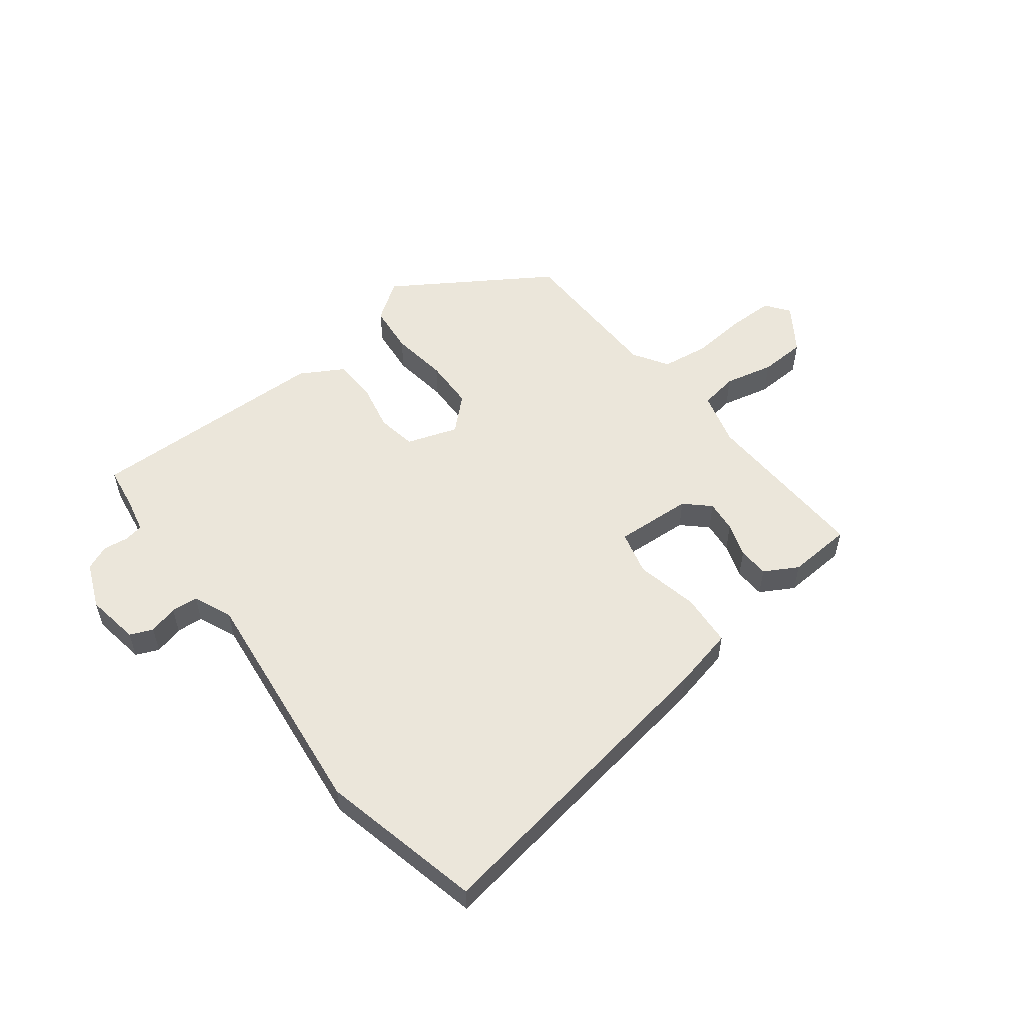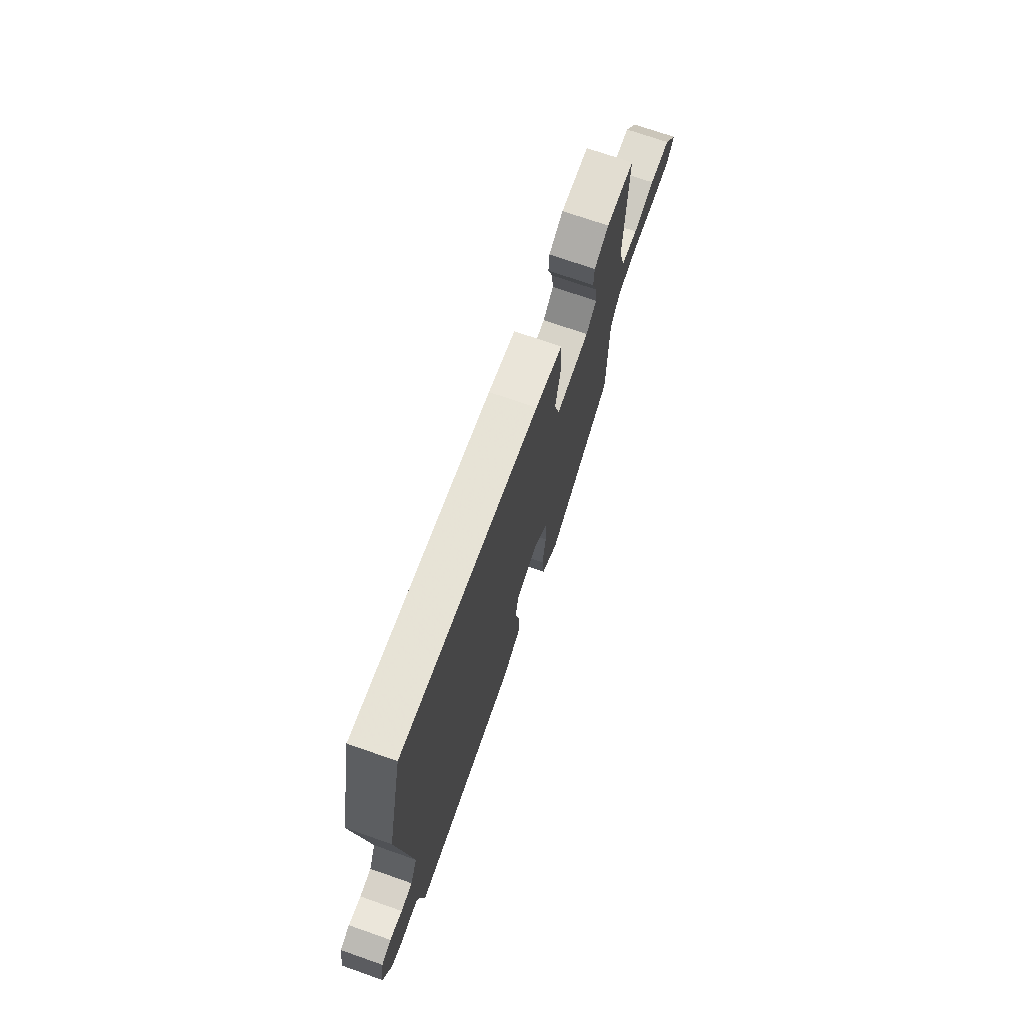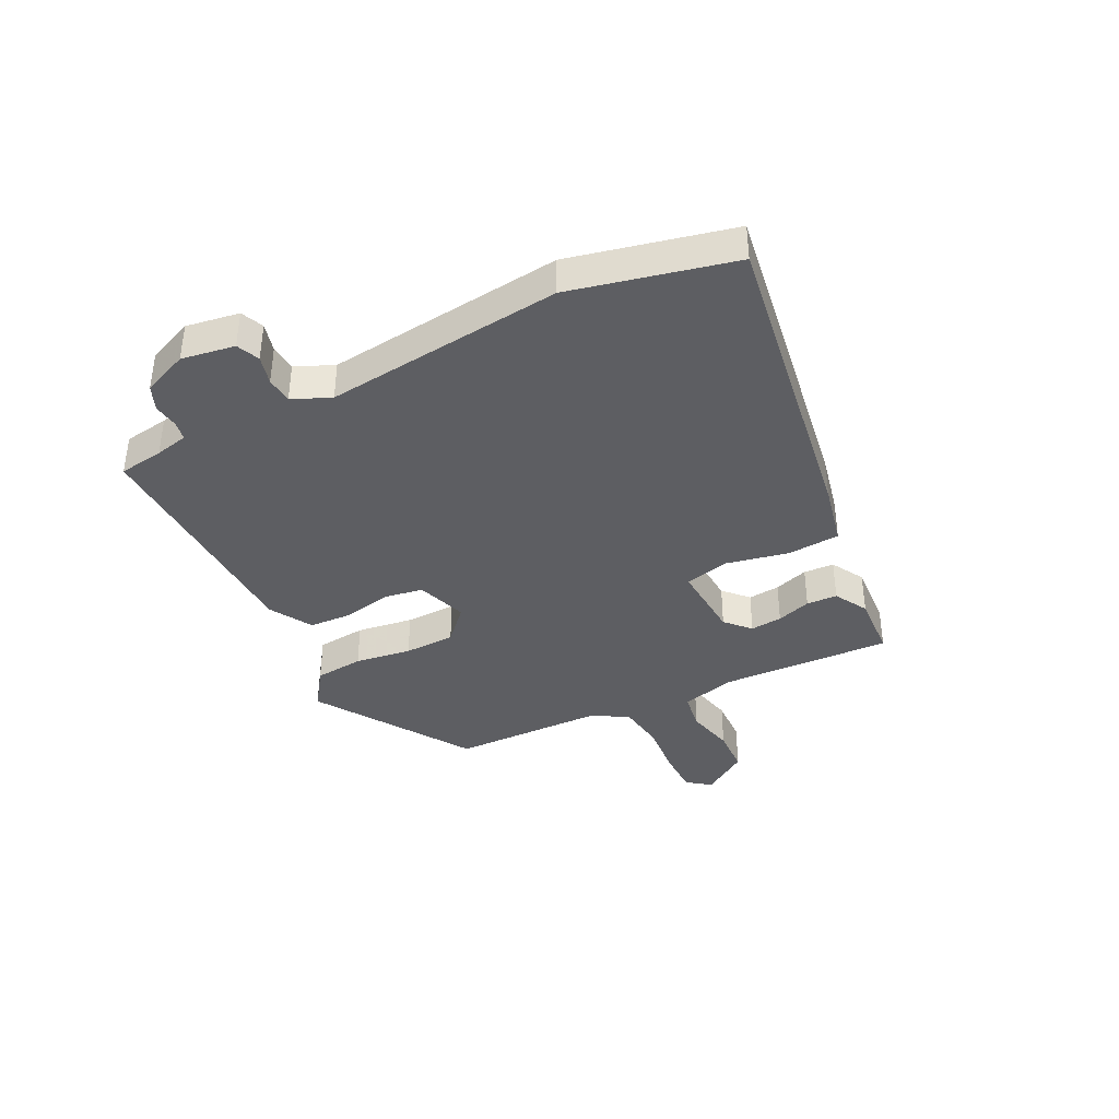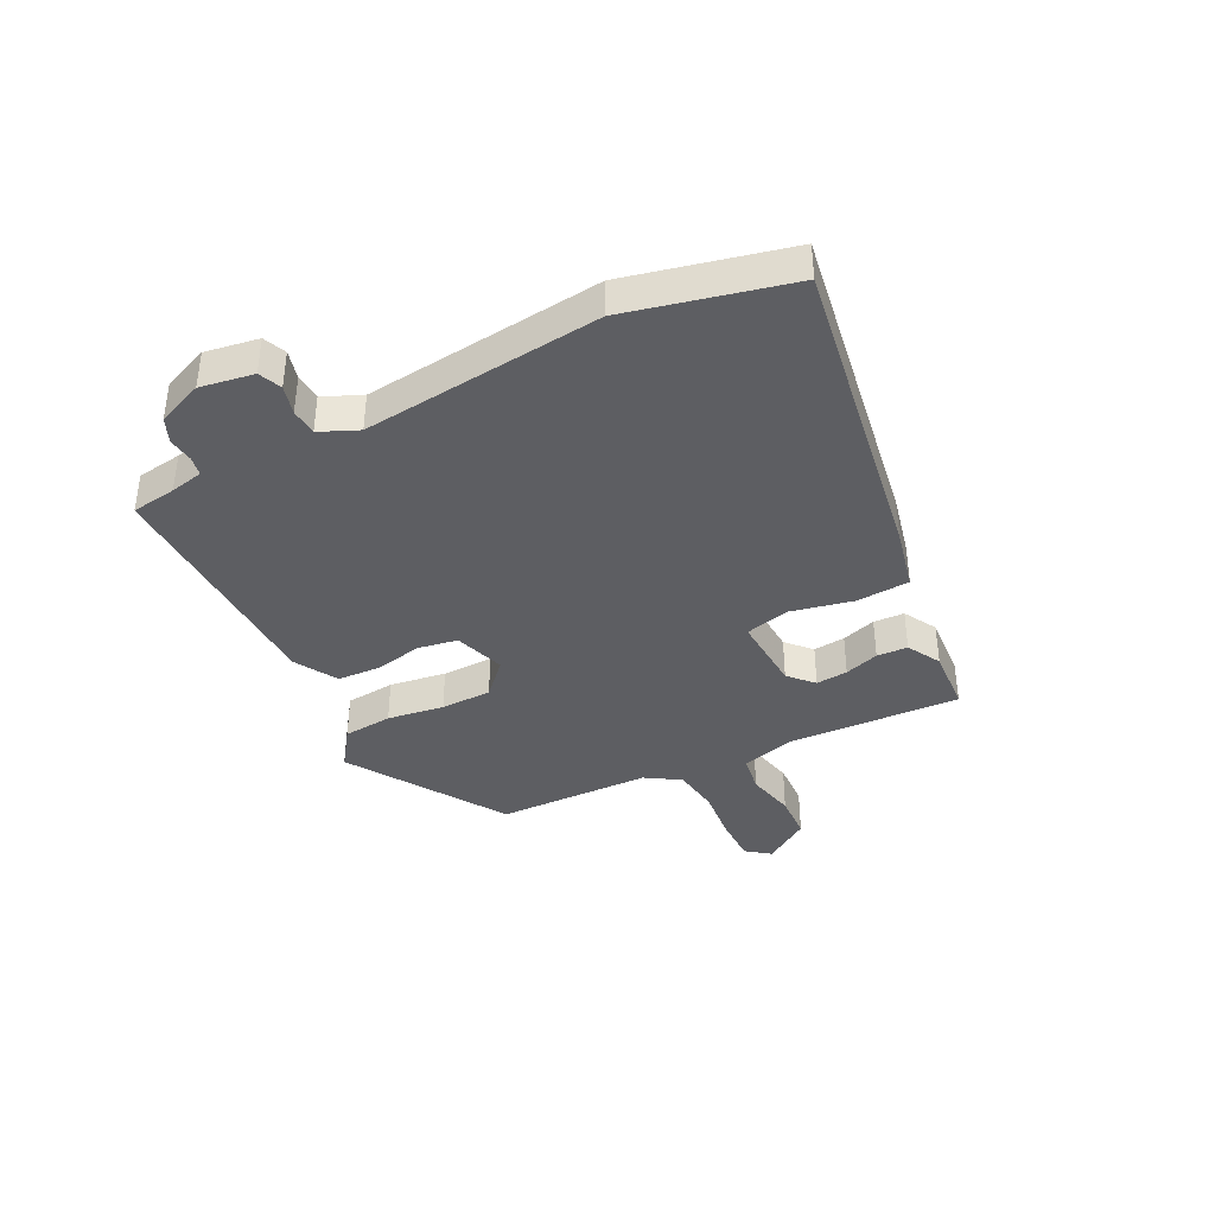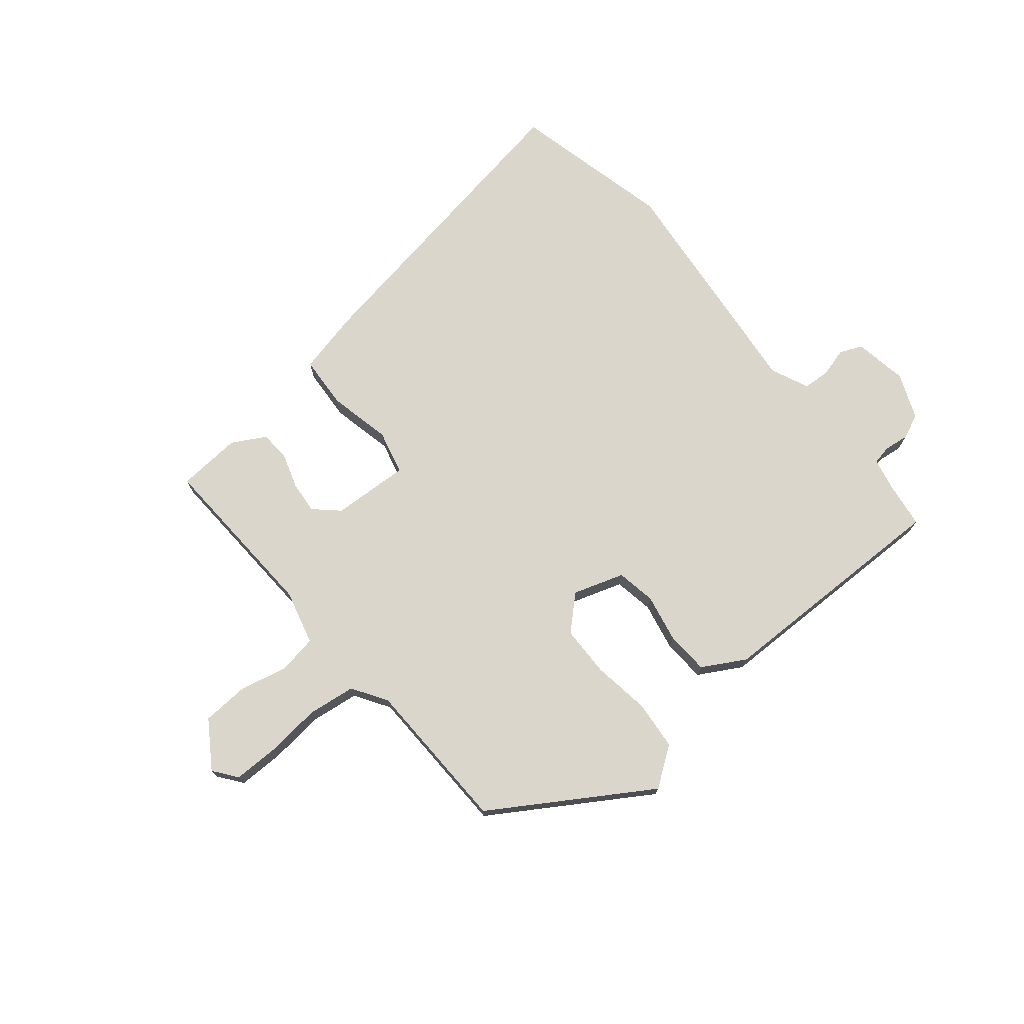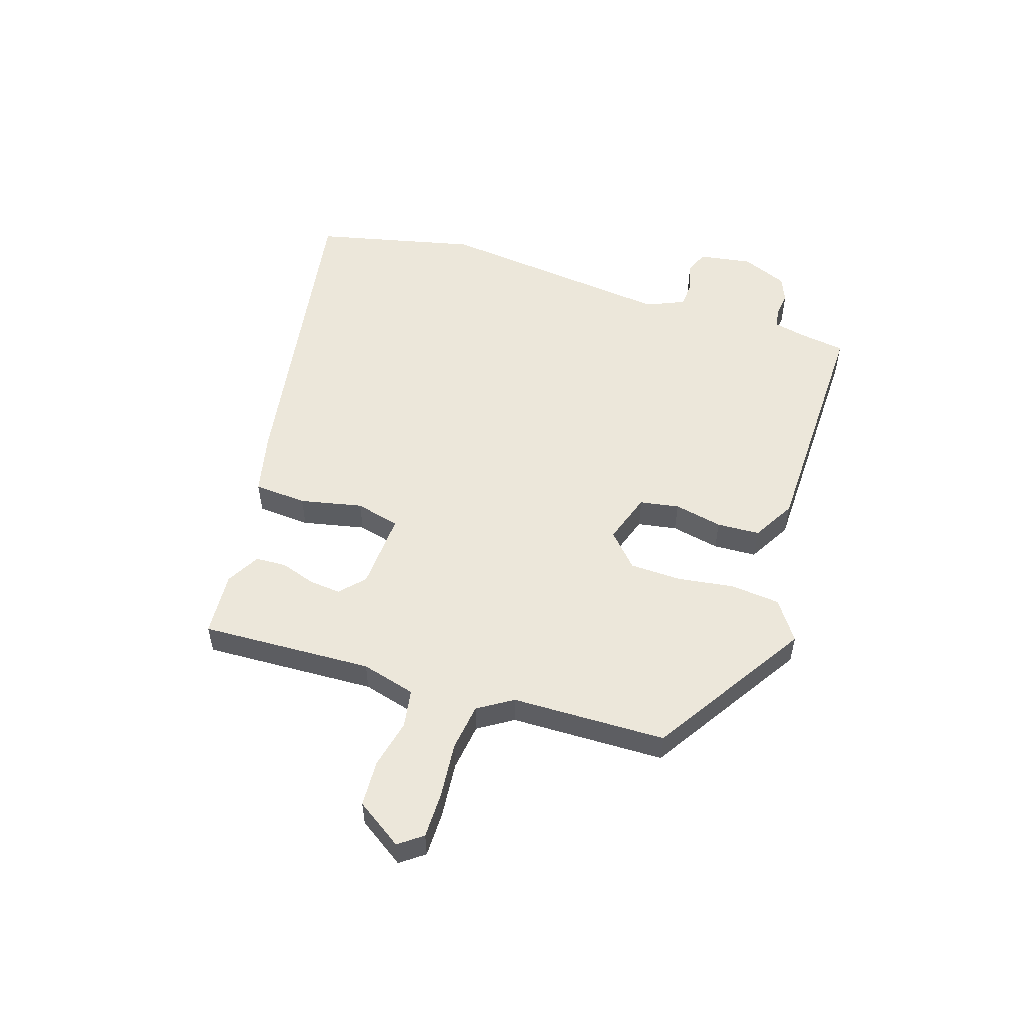
<metadata>
{"format":"obj","ext":"obj","renderer":"f3d","projection":"perspective","resolution":1024,"background":"white","views":[{"elev":54.8,"azim":-38.0,"up":"+Y"},{"elev":71.8,"azim":-70.7,"up":"+Z"},{"elev":-38.5,"azim":-63.8,"up":"+Y"},{"elev":-38.8,"azim":-63.9,"up":"+Y"},{"elev":73.7,"azim":139.6,"up":"+Y"},{"elev":53.8,"azim":107.3,"up":"+Y"}]}
</metadata>
<code>
v 0.503 0.07 0.484
v 0.493 0.07 0.188
v 0.519 0.07 0.095
v 0.585 0.07 0.085
v 0.669 0.07 0.105
v 0.749 0.07 0.102
v 0.803 0.07 0.023
v 0.773 0.07 -0.018
v 0.694 0.07 -0.019
v 0.599 0.07 -0.011
v 0.517 0.07 -0.023
v 0.48 0.07 -0.083
v 0.477 0.07 -0.349
v 0.212 0.07 -0.522
v 0.144 0.07 -0.475
v 0.135 0.07 -0.39
v 0.148 0.07 -0.292
v 0.145 0.07 -0.204
v 0.088 0.07 -0.152
v 0.001 0.07 -0.182
v -0.01 0.07 -0.25
v 0.008 0.07 -0.333
v 0.005 0.07 -0.407
v -0.068 0.07 -0.45
v -0.486 0.07 -0.462
v -0.498 0.07 -0.385
v -0.511 0.07 -0.328
v -0.544 0.07 -0.322
v -0.587 0.07 -0.328
v -0.63 0.07 -0.31
v -0.663 0.07 -0.232
v -0.649 0.07 -0.14
v -0.61 0.07 -0.123
v -0.56 0.07 -0.136
v -0.514 0.07 -0.132
v -0.486 0.07 -0.066
v -0.535 0.07 0.343
v -0.473 0.07 0.622
v 0.073 0.07 0.54
v 0.18 0.07 0.517
v 0.187 0.07 0.426
v 0.165 0.07 0.318
v 0.185 0.07 0.242
v 0.318 0.07 0.251
v 0.359 0.07 0.29
v 0.353 0.07 0.345
v 0.333 0.07 0.404
v 0.335 0.07 0.457
v 0.392 0.07 0.49
v 0.503 0 0.484
v 0.493 0 0.188
v 0.519 0 0.095
v 0.585 0 0.085
v 0.669 0 0.105
v 0.749 0 0.102
v 0.803 0 0.023
v 0.773 0 -0.018
v 0.694 0 -0.019
v 0.599 0 -0.011
v 0.517 0 -0.023
v 0.48 0 -0.083
v 0.477 0 -0.349
v 0.212 0 -0.522
v 0.144 0 -0.475
v 0.135 0 -0.39
v 0.148 0 -0.292
v 0.145 0 -0.204
v 0.088 0 -0.152
v 0.001 0 -0.182
v -0.01 0 -0.25
v 0.008 0 -0.333
v 0.005 0 -0.407
v -0.068 0 -0.45
v -0.486 0 -0.462
v -0.498 0 -0.385
v -0.511 0 -0.328
v -0.544 0 -0.322
v -0.587 0 -0.328
v -0.63 0 -0.31
v -0.663 0 -0.232
v -0.649 0 -0.14
v -0.61 0 -0.123
v -0.56 0 -0.136
v -0.514 0 -0.132
v -0.486 0 -0.066
v -0.535 0 0.343
v -0.473 0 0.622
v 0.073 0 0.54
v 0.18 0 0.517
v 0.187 0 0.426
v 0.165 0 0.318
v 0.185 0 0.242
v 0.318 0 0.251
v 0.359 0 0.29
v 0.353 0 0.345
v 0.333 0 0.404
v 0.335 0 0.457
v 0.392 0 0.49
f 46 47 48 49
f 45 46 49 1
f 39 40 41 42
f 39 42 43
f 36 37 38 39
f 35 36 39 43
f 31 32 33 34
f 31 34 35
f 28 29 30 31
f 27 28 31 35
f 26 27 35 43
f 21 22 23 24
f 20 21 24 25
f 14 15 16 17
f 12 13 14 17
f 11 12 17 18
f 7 8 9 10
f 7 10 11
f 4 5 6 7
f 3 4 7 11
f 2 3 11 18
f 45 1 2 18
f 25 26 43 44
f 20 25 44
f 19 20 44 45
f 18 19 45
f 98 97 96 95
f 50 98 95 94
f 91 90 89 88
f 92 91 88
f 88 87 86 85
f 92 88 85 84
f 83 82 81 80
f 84 83 80
f 80 79 78 77
f 84 80 77 76
f 92 84 76 75
f 73 72 71 70
f 74 73 70 69
f 66 65 64 63
f 66 63 62 61
f 67 66 61 60
f 59 58 57 56
f 60 59 56
f 56 55 54 53
f 60 56 53 52
f 67 60 52 51
f 67 51 50 94
f 93 92 75 74
f 93 74 69
f 94 93 69 68
f 94 68 67
f 1 50 51 2
f 2 51 52 3
f 3 52 53 4
f 4 53 54 5
f 5 54 55 6
f 6 55 56 7
f 7 56 57 8
f 8 57 58 9
f 9 58 59 10
f 10 59 60 11
f 11 60 61 12
f 12 61 62 13
f 13 62 63 14
f 14 63 64 15
f 15 64 65 16
f 16 65 66 17
f 17 66 67 18
f 18 67 68 19
f 19 68 69 20
f 20 69 70 21
f 21 70 71 22
f 22 71 72 23
f 23 72 73 24
f 24 73 74 25
f 25 74 75 26
f 26 75 76 27
f 27 76 77 28
f 28 77 78 29
f 29 78 79 30
f 30 79 80 31
f 31 80 81 32
f 32 81 82 33
f 33 82 83 34
f 34 83 84 35
f 35 84 85 36
f 36 85 86 37
f 37 86 87 38
f 38 87 88 39
f 39 88 89 40
f 40 89 90 41
f 41 90 91 42
f 42 91 92 43
f 43 92 93 44
f 44 93 94 45
f 45 94 95 46
f 46 95 96 47
f 47 96 97 48
f 48 97 98 49
f 49 98 50 1

</code>
